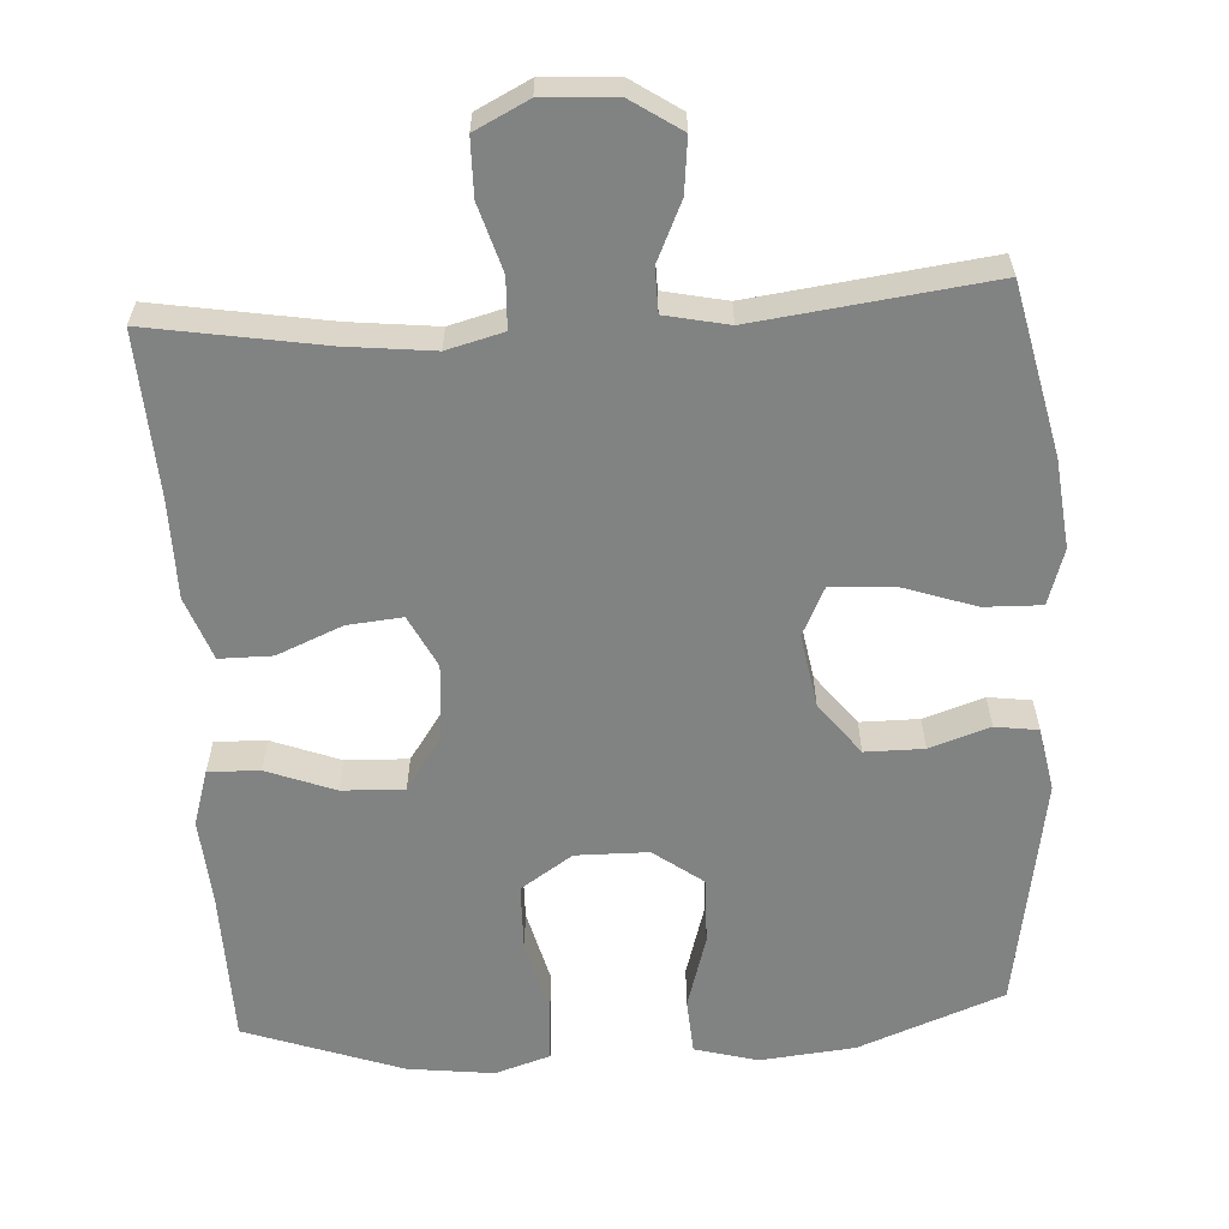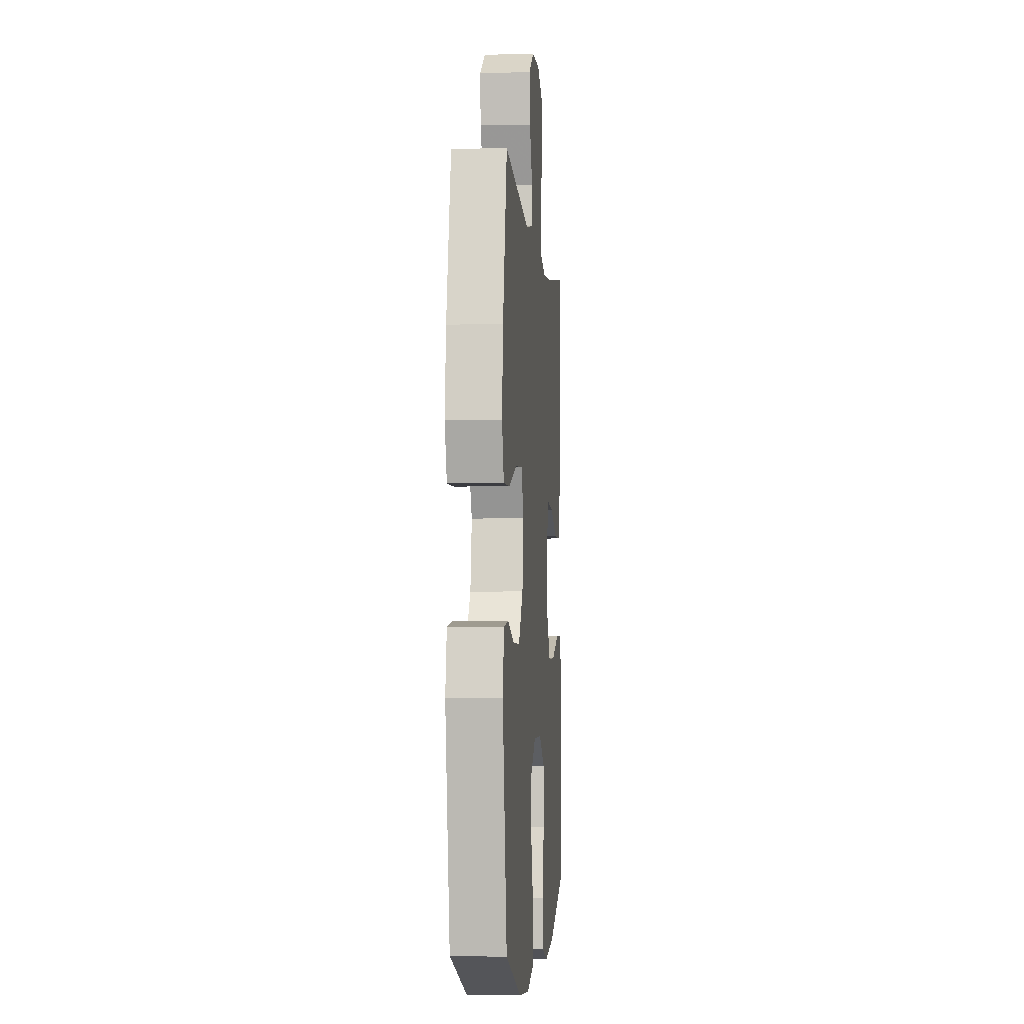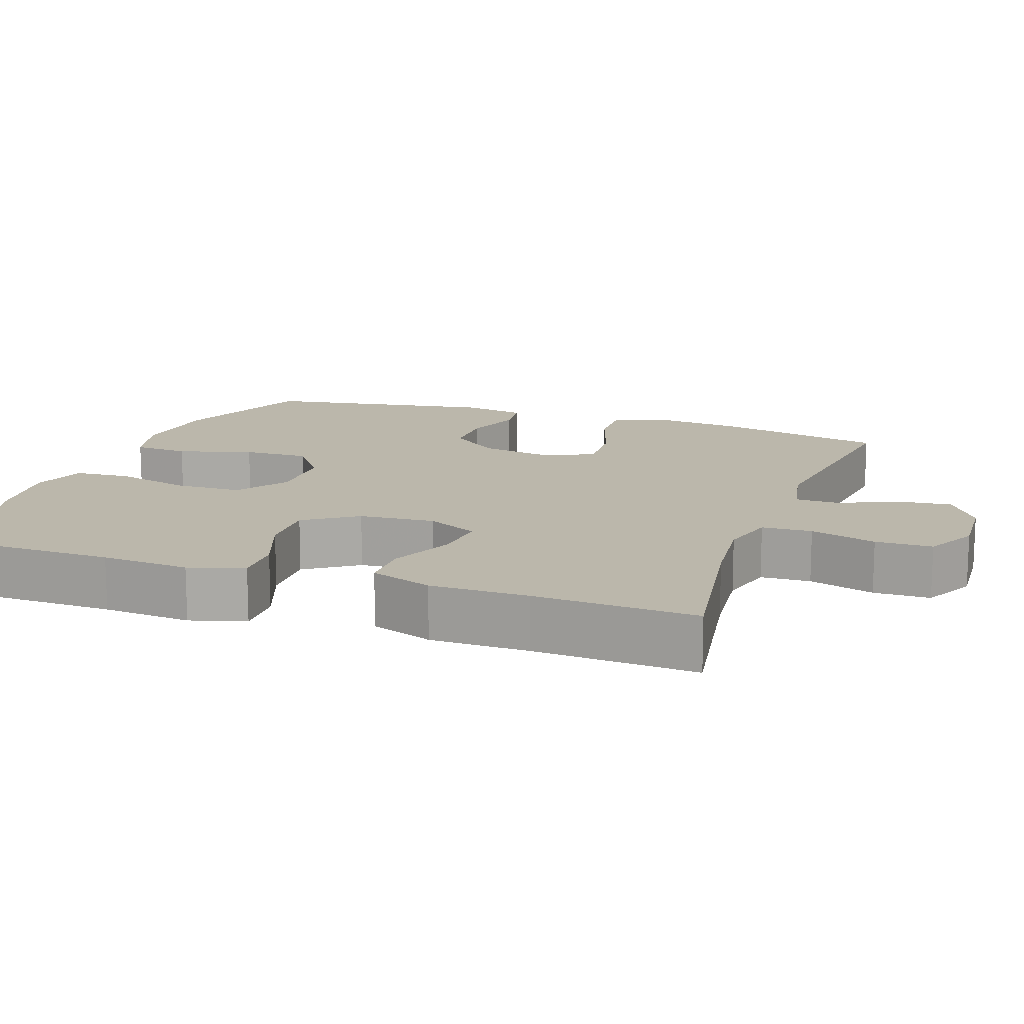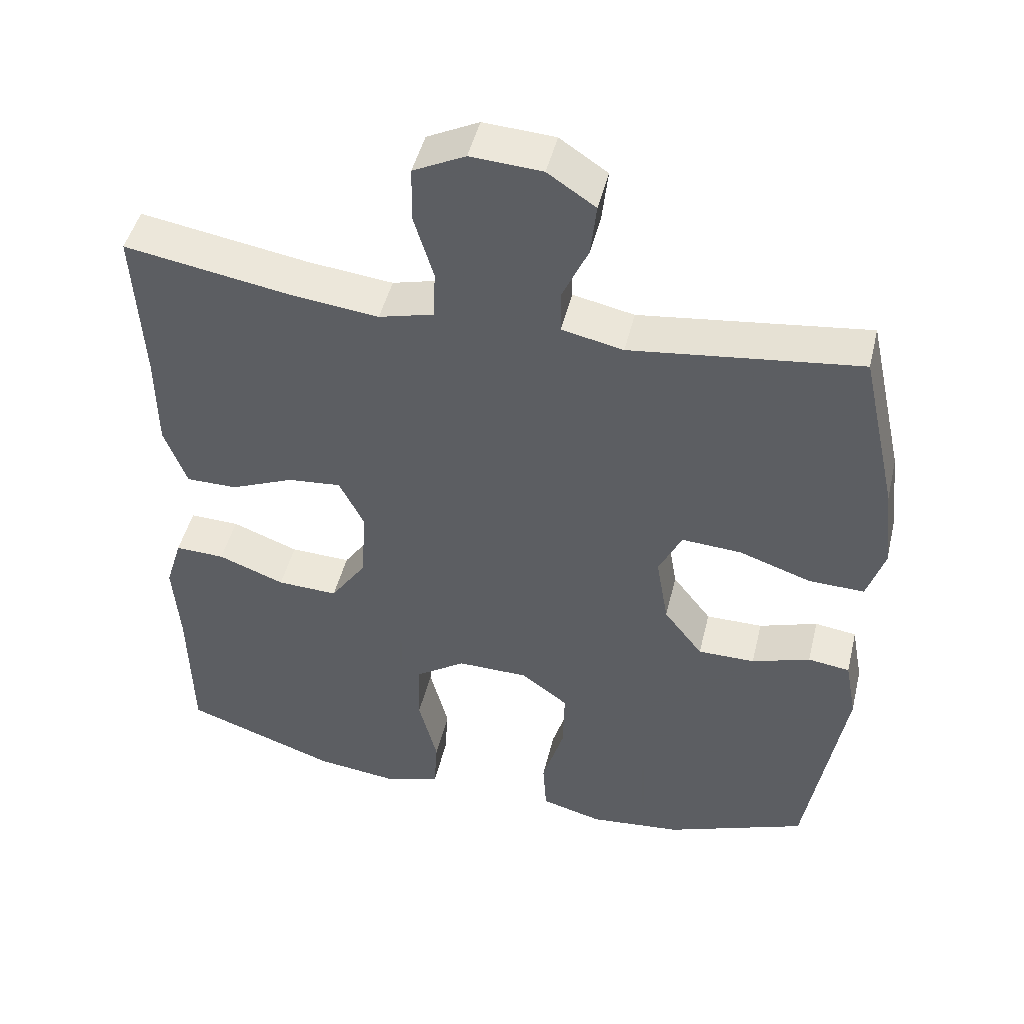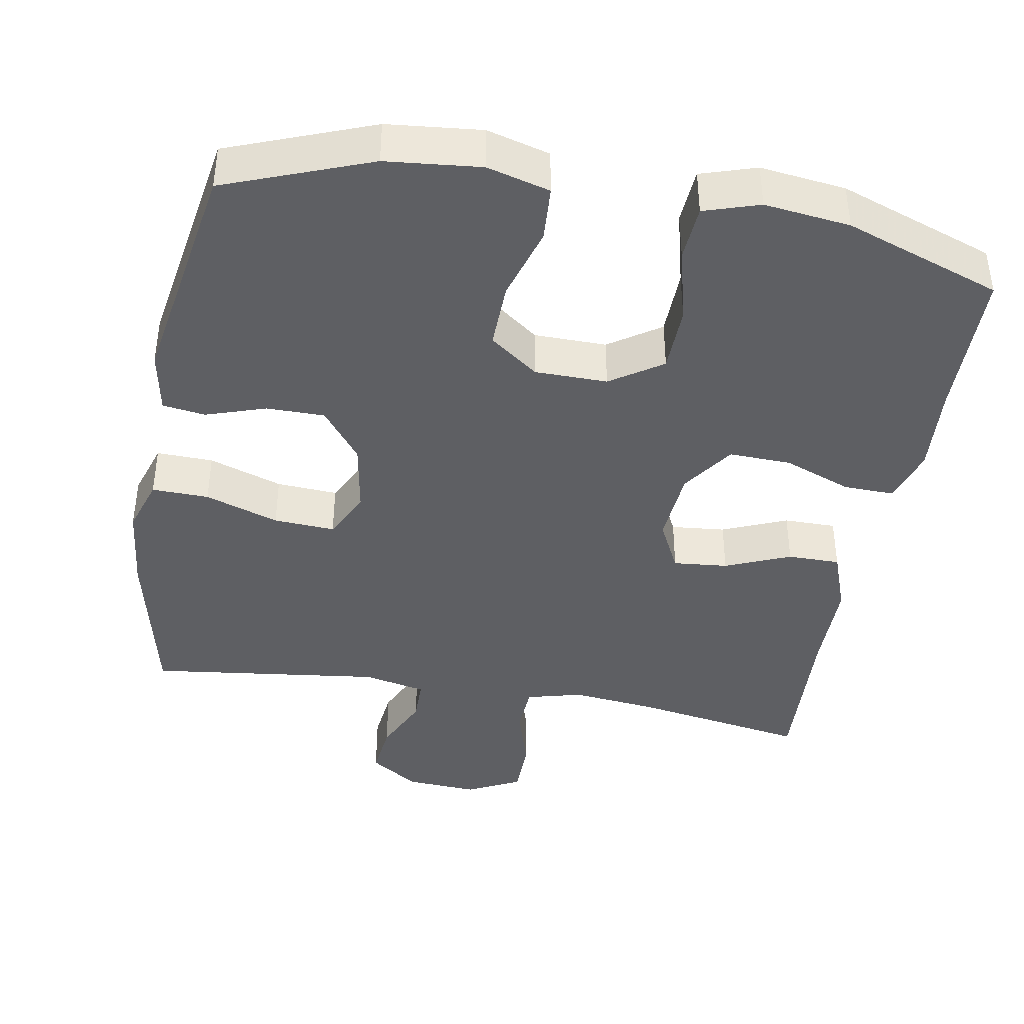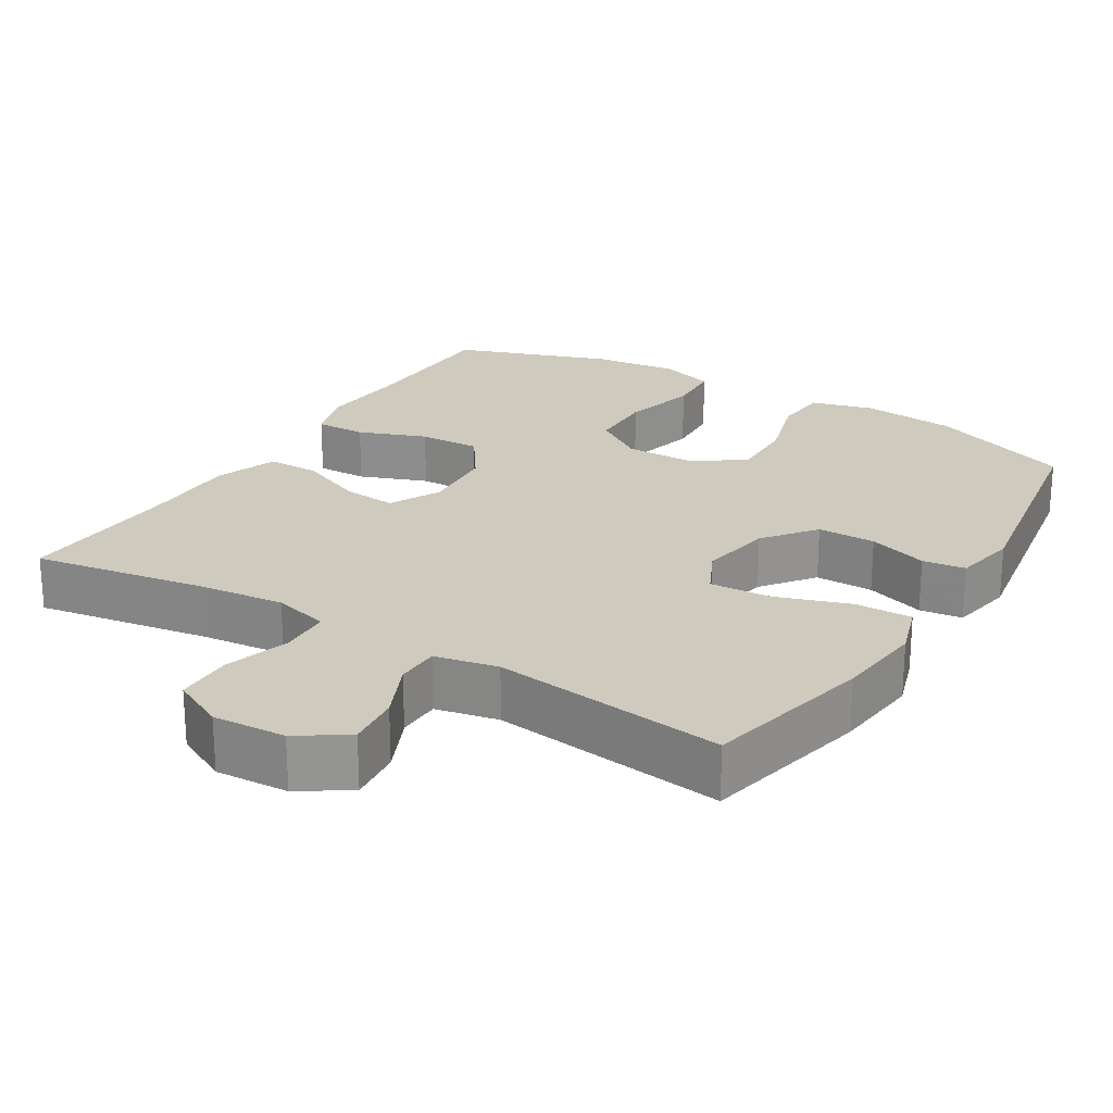
<metadata>
{"format":"obj","ext":"obj","renderer":"f3d","projection":"perspective","resolution":1024,"background":"white","views":[{"elev":-60.6,"azim":3.4,"up":"+Y"},{"elev":-3.7,"azim":95.0,"up":"+Z"},{"elev":14.2,"azim":-70.5,"up":"+Y"},{"elev":47.0,"azim":13.5,"up":"+Z"},{"elev":-41.0,"azim":169.9,"up":"+Y"},{"elev":23.2,"azim":31.5,"up":"+Y"}]}
</metadata>
<code>
v 0.5 0.07 0.5
v 0.551 0.07 0.271
v 0.564 0.07 0.152
v 0.54 0.07 0.077
v 0.463 0.07 0.079
v 0.363 0.07 0.113
v 0.28 0.07 0.118
v 0.248 0.07 0.052
v 0.265 0.07 -0.047
v 0.319 0.07 -0.117
v 0.398 0.07 -0.117
v 0.479 0.07 -0.09
v 0.537 0.07 -0.098
v 0.553 0.07 -0.184
v 0.5 0.07 -0.5
v 0.304 0.07 -0.575
v 0.176 0.07 -0.588
v 0.091 0.07 -0.565
v 0.086 0.07 -0.49
v 0.116 0.07 -0.389
v 0.118 0.07 -0.299
v 0.052 0.07 -0.25
v -0.046 0.07 -0.249
v -0.116 0.07 -0.296
v -0.118 0.07 -0.387
v -0.092 0.07 -0.489
v -0.097 0.07 -0.565
v -0.172 0.07 -0.589
v -0.288 0.07 -0.575
v -0.5 0.07 -0.5
v -0.504 0.07 -0.293
v -0.513 0.07 -0.173
v -0.49 0.07 -0.098
v -0.421 0.07 -0.1
v -0.329 0.07 -0.135
v -0.245 0.07 -0.138
v -0.196 0.07 -0.067
v -0.188 0.07 0.036
v -0.223 0.07 0.106
v -0.297 0.07 0.099
v -0.385 0.07 0.062
v -0.456 0.07 0.062
v -0.487 0.07 0.147
v -0.488 0.07 0.28
v -0.5 0.07 0.5
v -0.266 0.07 0.461
v -0.148 0.07 0.448
v -0.072 0.07 0.468
v -0.069 0.07 0.536
v -0.096 0.07 0.626
v -0.095 0.07 0.703
v -0.023 0.07 0.739
v 0.076 0.07 0.733
v 0.142 0.07 0.689
v 0.134 0.07 0.616
v 0.098 0.07 0.537
v 0.099 0.07 0.478
v 0.184 0.07 0.46
v 0.5 0 0.5
v 0.551 0 0.271
v 0.564 0 0.152
v 0.54 0 0.077
v 0.463 0 0.079
v 0.363 0 0.113
v 0.28 0 0.118
v 0.248 0 0.052
v 0.265 0 -0.047
v 0.319 0 -0.117
v 0.398 0 -0.117
v 0.479 0 -0.09
v 0.537 0 -0.098
v 0.553 0 -0.184
v 0.5 0 -0.5
v 0.304 0 -0.575
v 0.176 0 -0.588
v 0.091 0 -0.565
v 0.086 0 -0.49
v 0.116 0 -0.389
v 0.118 0 -0.299
v 0.052 0 -0.25
v -0.046 0 -0.249
v -0.116 0 -0.296
v -0.118 0 -0.387
v -0.092 0 -0.489
v -0.097 0 -0.565
v -0.172 0 -0.589
v -0.288 0 -0.575
v -0.5 0 -0.5
v -0.504 0 -0.293
v -0.513 0 -0.173
v -0.49 0 -0.098
v -0.421 0 -0.1
v -0.329 0 -0.135
v -0.245 0 -0.138
v -0.196 0 -0.067
v -0.188 0 0.036
v -0.223 0 0.106
v -0.297 0 0.099
v -0.385 0 0.062
v -0.456 0 0.062
v -0.487 0 0.147
v -0.488 0 0.28
v -0.5 0 0.5
v -0.266 0 0.461
v -0.148 0 0.448
v -0.072 0 0.468
v -0.069 0 0.536
v -0.096 0 0.626
v -0.095 0 0.703
v -0.023 0 0.739
v 0.076 0 0.733
v 0.142 0 0.689
v 0.134 0 0.616
v 0.098 0 0.537
v 0.099 0 0.478
v 0.184 0 0.46
f 54 55 56
f 53 54 56
f 52 53 56
f 51 52 56
f 50 51 56
f 49 50 56
f 48 49 56 57
f 47 48 57 58
f 44 45 46
f 44 46 47
f 43 44 47
f 42 43 47
f 41 42 47
f 40 41 47
f 39 40 47 58
f 33 34 35
f 32 33 35
f 31 32 35
f 31 35 36
f 30 31 36
f 29 30 36
f 28 29 36
f 27 28 36
f 26 27 36
f 25 26 36
f 24 25 36 37
f 18 19 20
f 17 18 20
f 16 17 20
f 15 16 20
f 14 15 20
f 13 14 20
f 12 13 20
f 11 12 20
f 10 11 20 21
f 9 10 21 22
f 4 5 6
f 3 4 6
f 2 3 6
f 1 2 6
f 58 1 6
f 58 6 7
f 58 7 8
f 39 58 8
f 38 39 8
f 37 38 8
f 24 37 8
f 23 24 8
f 8 9 22 23
f 114 113 112
f 114 112 111
f 114 111 110
f 114 110 109
f 114 109 108
f 114 108 107
f 115 114 107 106
f 116 115 106 105
f 104 103 102
f 105 104 102
f 105 102 101
f 105 101 100
f 105 100 99
f 105 99 98
f 116 105 98 97
f 93 92 91
f 93 91 90
f 93 90 89
f 94 93 89
f 94 89 88
f 94 88 87
f 94 87 86
f 94 86 85
f 94 85 84
f 94 84 83
f 95 94 83 82
f 78 77 76
f 78 76 75
f 78 75 74
f 78 74 73
f 78 73 72
f 78 72 71
f 78 71 70
f 78 70 69
f 79 78 69 68
f 80 79 68 67
f 64 63 62
f 64 62 61
f 64 61 60
f 64 60 59
f 64 59 116
f 65 64 116
f 66 65 116
f 66 116 97
f 66 97 96
f 66 96 95
f 66 95 82
f 66 82 81
f 81 80 67 66
f 1 59 60 2
f 2 60 61 3
f 3 61 62 4
f 4 62 63 5
f 5 63 64 6
f 6 64 65 7
f 7 65 66 8
f 8 66 67 9
f 9 67 68 10
f 10 68 69 11
f 11 69 70 12
f 12 70 71 13
f 13 71 72 14
f 14 72 73 15
f 15 73 74 16
f 16 74 75 17
f 17 75 76 18
f 18 76 77 19
f 19 77 78 20
f 20 78 79 21
f 21 79 80 22
f 22 80 81 23
f 23 81 82 24
f 24 82 83 25
f 25 83 84 26
f 26 84 85 27
f 27 85 86 28
f 28 86 87 29
f 29 87 88 30
f 30 88 89 31
f 31 89 90 32
f 32 90 91 33
f 33 91 92 34
f 34 92 93 35
f 35 93 94 36
f 36 94 95 37
f 37 95 96 38
f 38 96 97 39
f 39 97 98 40
f 40 98 99 41
f 41 99 100 42
f 42 100 101 43
f 43 101 102 44
f 44 102 103 45
f 45 103 104 46
f 46 104 105 47
f 47 105 106 48
f 48 106 107 49
f 49 107 108 50
f 50 108 109 51
f 51 109 110 52
f 52 110 111 53
f 53 111 112 54
f 54 112 113 55
f 55 113 114 56
f 56 114 115 57
f 57 115 116 58
f 58 116 59 1

</code>
